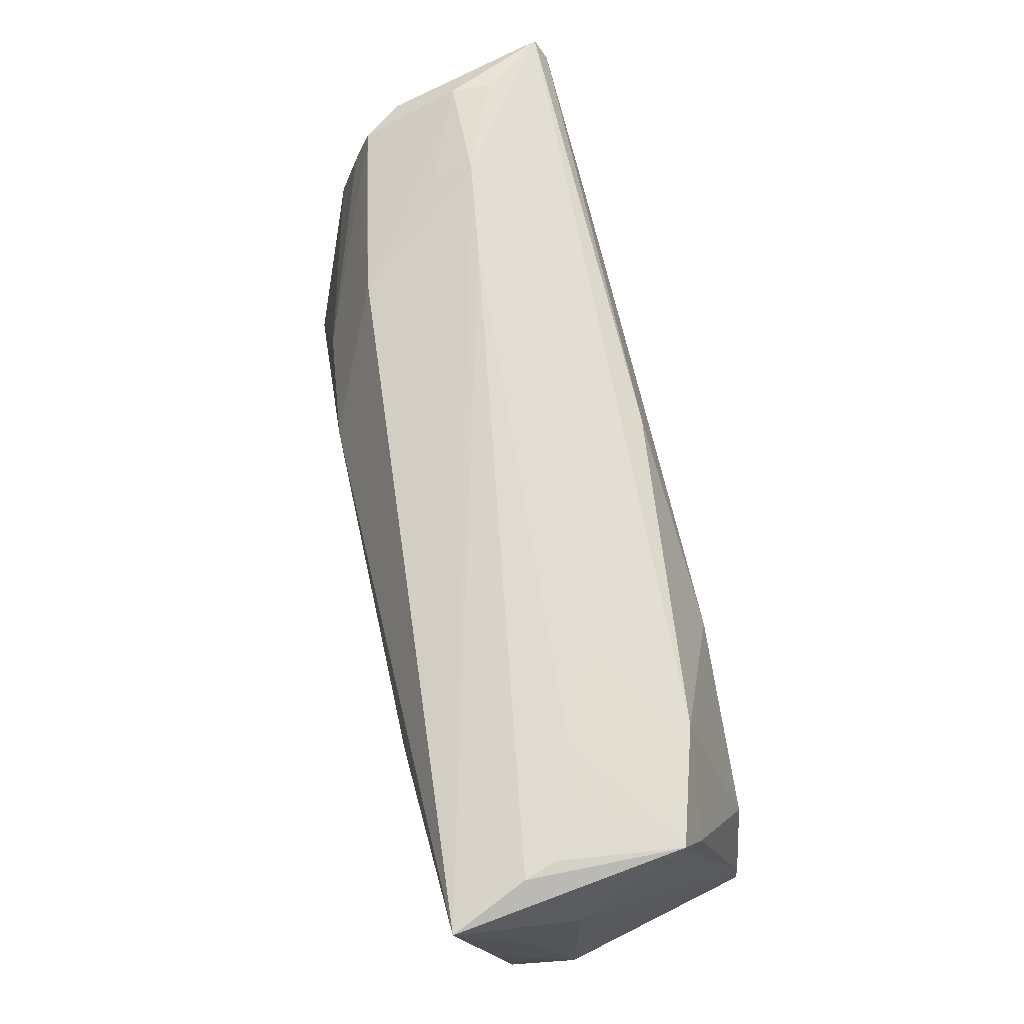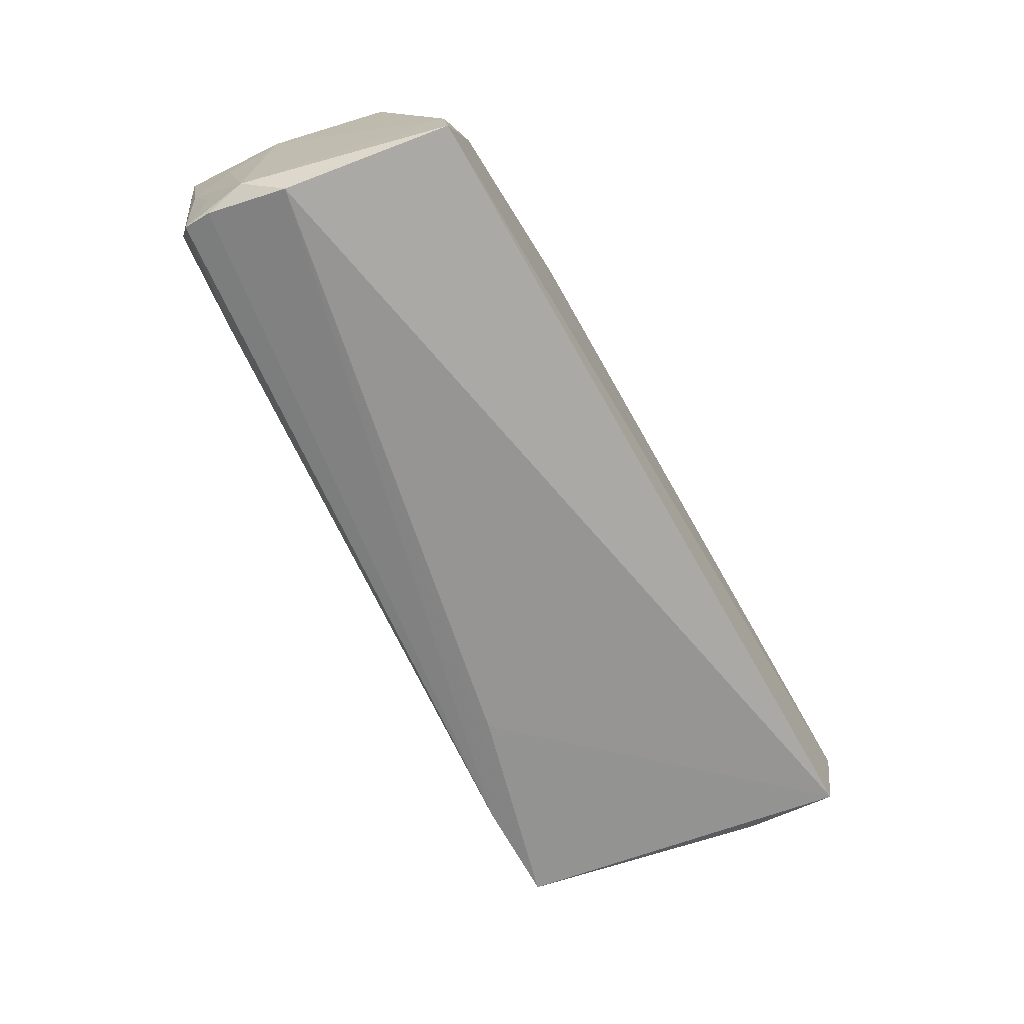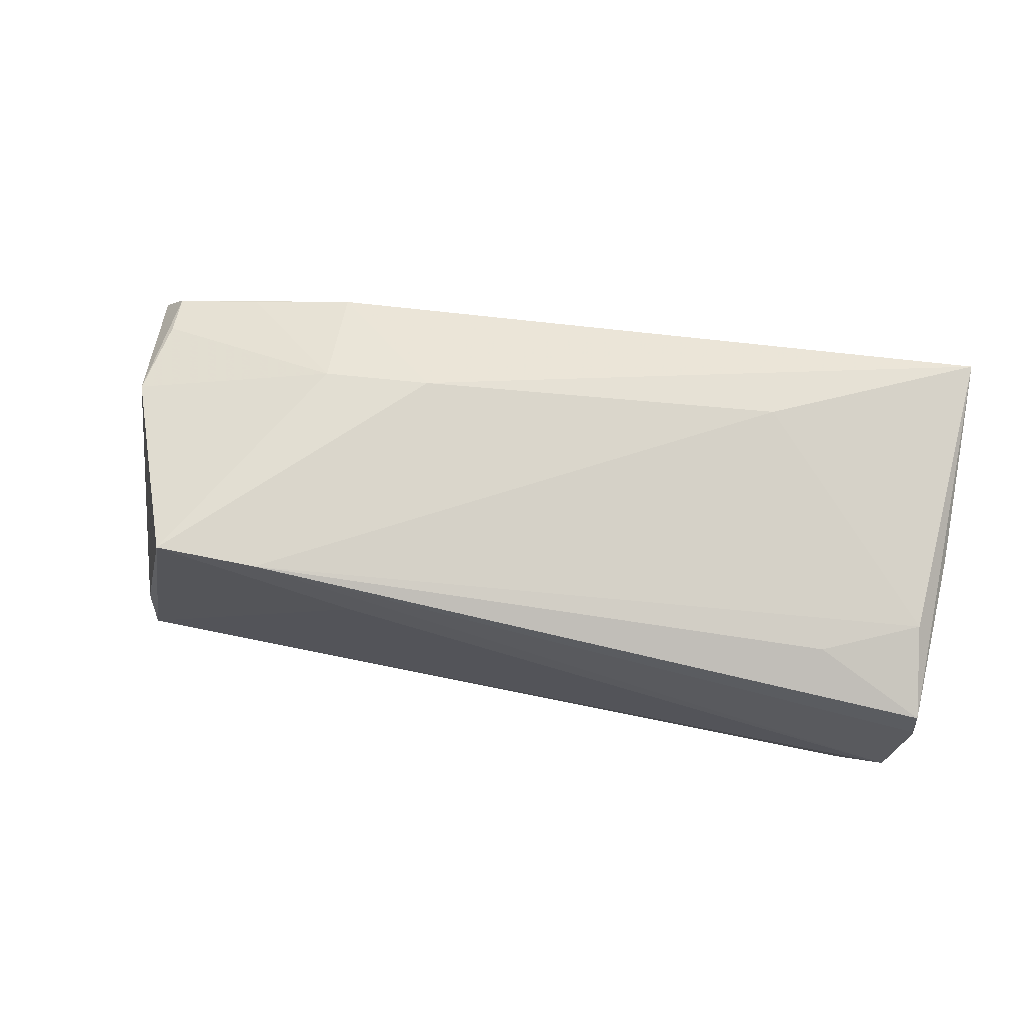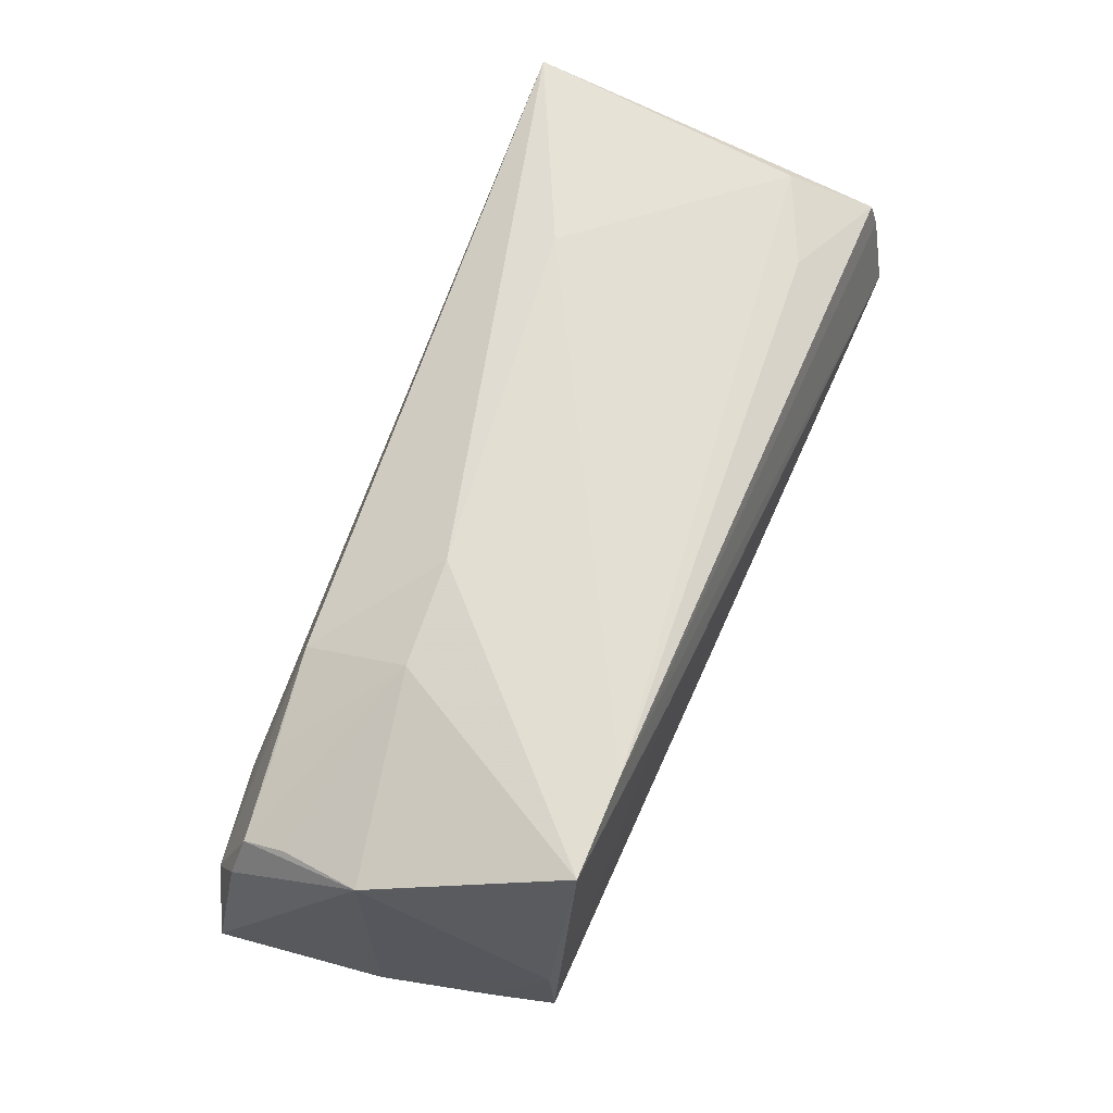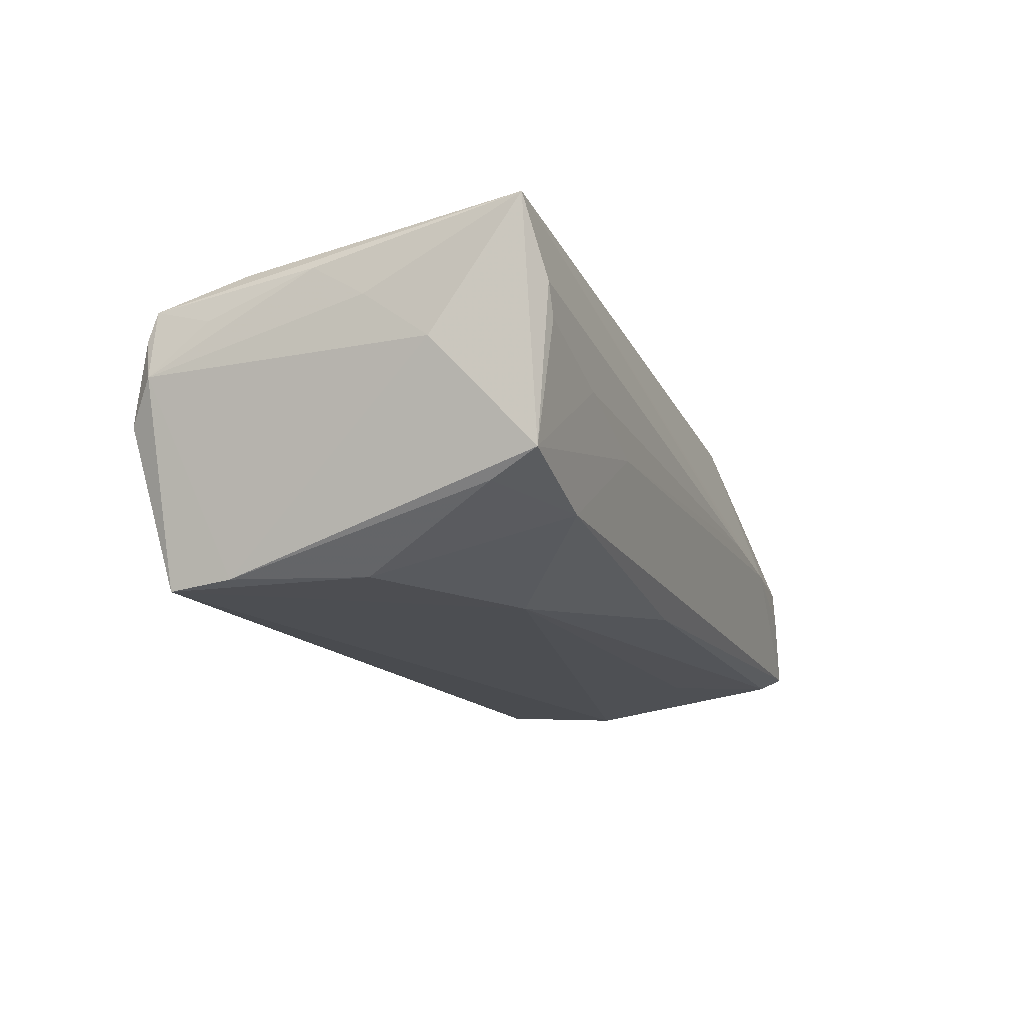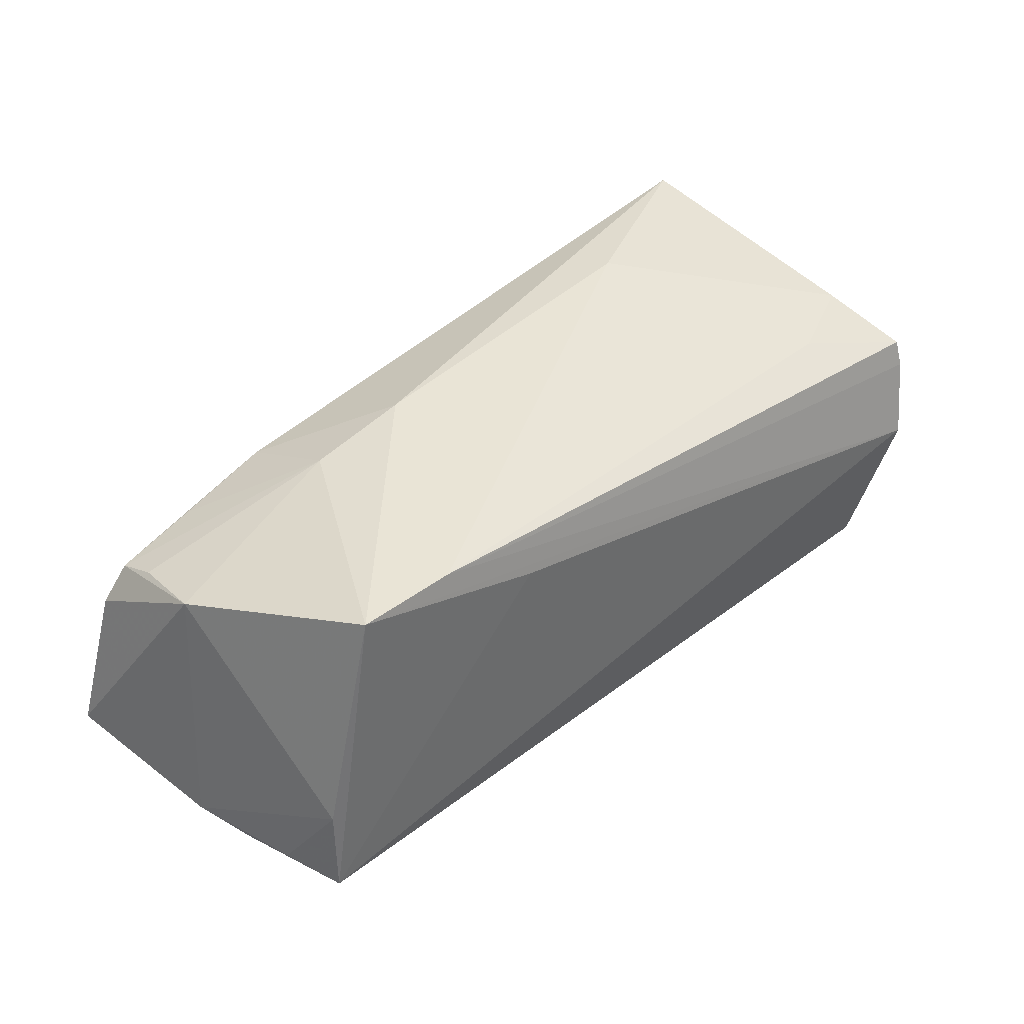
<metadata>
{"format":"obj","ext":"obj","renderer":"f3d","projection":"perspective","resolution":1024,"background":"white","views":[{"elev":69.9,"azim":78.1,"up":"+Y"},{"elev":-70.8,"azim":119.8,"up":"+Y"},{"elev":71.8,"azim":10.0,"up":"+Z"},{"elev":68.2,"azim":-68.6,"up":"+Z"},{"elev":-15.9,"azim":112.0,"up":"+Z"},{"elev":40.7,"azim":-44.7,"up":"+Z"}]}
</metadata>
<code>
v -0.06095 0.02424 -0.01618
v -0.05463 -0.01206 -0.02074
v -0.05184 -0.0193 -0.009548
v -0.04142 0.02506 0.002359
v 0.02708 0.02697 -0.003257
v -0.05612 0.02158 0.004924
v 0.03403 0.01352 0.02149
v 0.05605 0.02578 -0.009775
v 0.06074 -0.001224 0.01461
v 0.05971 -0.02343 0.01252
v -0.04483 -0.02015 0.02144
v -0.05423 0.004635 0.01448
v -0.04145 0.02126 0.01212
v 0.06043 0.0139 0.003884
v -0.01349 0.009245 0.02204
v -0.05967 0.02151 -0.01768
v 0.04093 0.02728 0.001493
v -0.04112 0.02668 -0.002926
v -0.05283 0.02061 0.009887
v 0.06049 0.02565 0.01998
v 0.05463 0.02728 0.006152
v 0.04128 0.02513 -0.014
v -0.0543 0.02556 -0.008067
v 0.0544 -0.01473 -0.02127
v 0.05798 -0.02728 -0.001456
v 0.0561 0.02728 0.01022
v 0.0252 0.01204 -0.02098
v -0.02808 0.02271 0.01422
v 0.05463 0.01941 -0.01269
v 0.05796 -0.01177 0.01631
v 0.04874 0.001206 -0.02115
v 0.05987 -0.02456 0.008842
v -0.05562 -0.004894 -0.02204
v -0.001102 0.02274 -0.01793
v -0.03142 -0.02042 0.02126
v -0.05793 0.002588 -0.02038
v -0.02765 0.008841 0.02045
v 0.06061 -0.01559 0.009915
v 0.06091 -0.02358 0.00363
v 0.04547 -0.01716 0.0162
v -0.04258 0.0118 -0.01977
v -0.05261 0.01514 0.01206
v -0.02793 0.02686 -0.001258
v -0.05255 -0.02031 -0.02119
v -0.0547 0.02516 -0.002981
v 0.05426 -0.02298 -0.02204
v -0.01862 -0.02226 0.01434
v 0.06095 0.005655 0.01013
f 9 20 10
f 30 10 20
f 8 20 14
f 46 27 31
f 46 44 33
f 33 27 46
f 26 20 8
f 10 30 40
f 3 44 11
f 25 44 46
f 9 10 38
f 48 20 9
f 48 14 20
f 46 31 24
f 8 14 24
f 22 31 27
f 27 34 22
f 22 34 1
f 27 33 41
f 16 36 1
f 16 33 36
f 16 41 33
f 1 34 16
f 16 34 27
f 27 41 16
f 5 17 8
f 8 22 5
f 1 18 5
f 5 22 1
f 28 15 20
f 20 18 28
f 18 4 28
f 8 17 21
f 21 26 8
f 17 26 21
f 43 26 17
f 17 5 43
f 43 5 18
f 43 18 20
f 20 26 43
f 35 15 11
f 35 40 30
f 10 40 35
f 11 25 35
f 20 15 7
f 7 30 20
f 15 35 7
f 7 35 30
f 44 3 2
f 2 3 36
f 2 33 44
f 36 33 2
f 23 18 1
f 15 28 37
f 11 15 37
f 11 44 47
f 47 25 11
f 44 25 47
f 39 25 46
f 46 24 39
f 39 24 14
f 39 38 10
f 14 48 39
f 9 38 39
f 39 48 9
f 29 22 8
f 31 22 29
f 8 24 29
f 29 24 31
f 45 4 18
f 18 23 45
f 45 23 1
f 45 6 19
f 19 28 45
f 45 28 4
f 1 6 45
f 19 6 12
f 12 6 1
f 11 37 12
f 1 36 12
f 36 3 12
f 12 3 11
f 13 28 19
f 19 37 13
f 13 37 28
f 32 39 10
f 25 39 32
f 10 35 32
f 32 35 25
f 42 37 19
f 19 12 42
f 42 12 37

</code>
